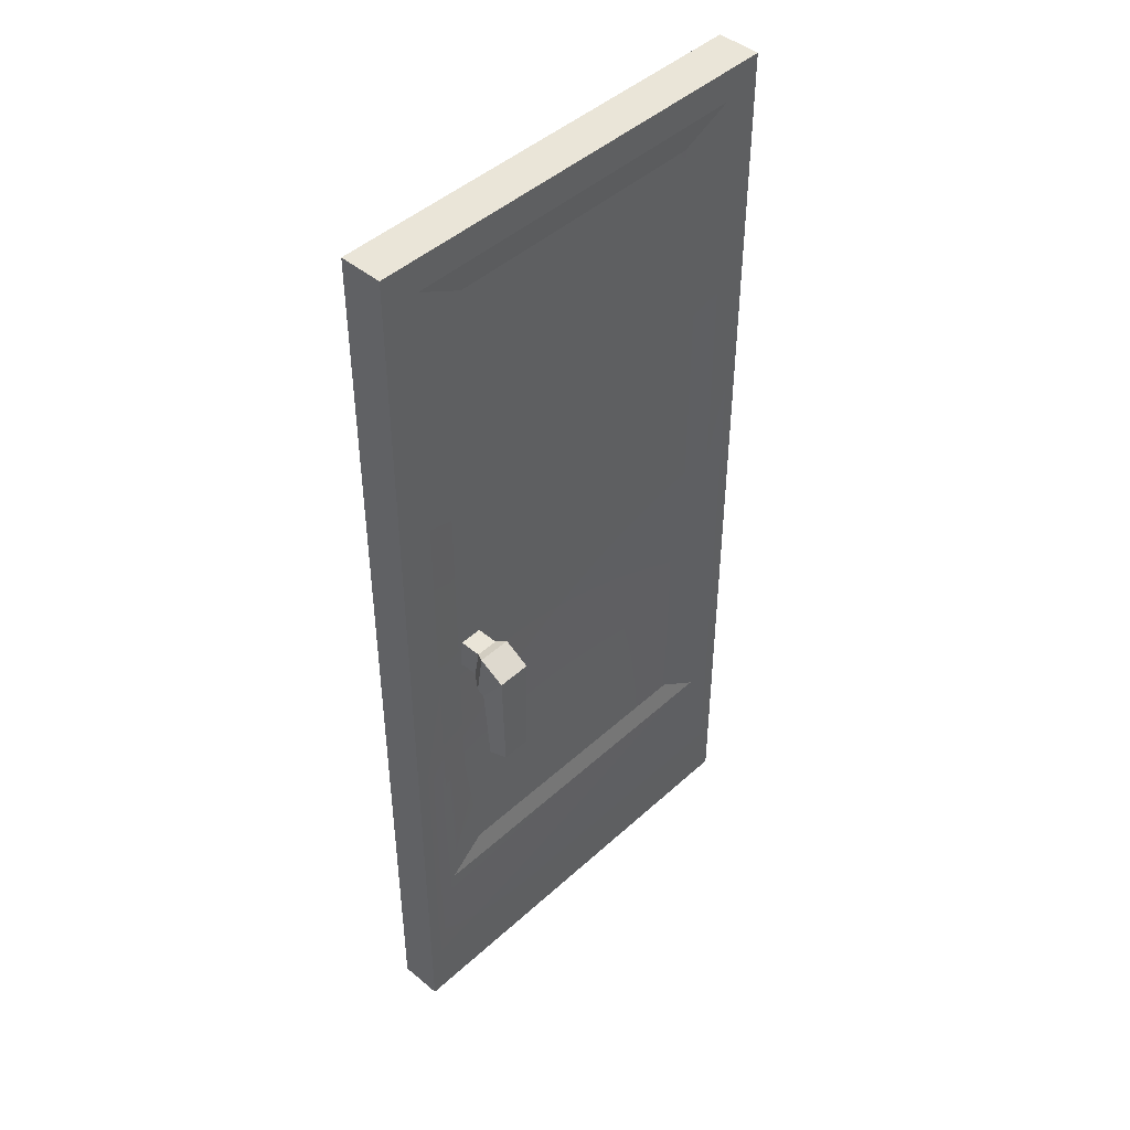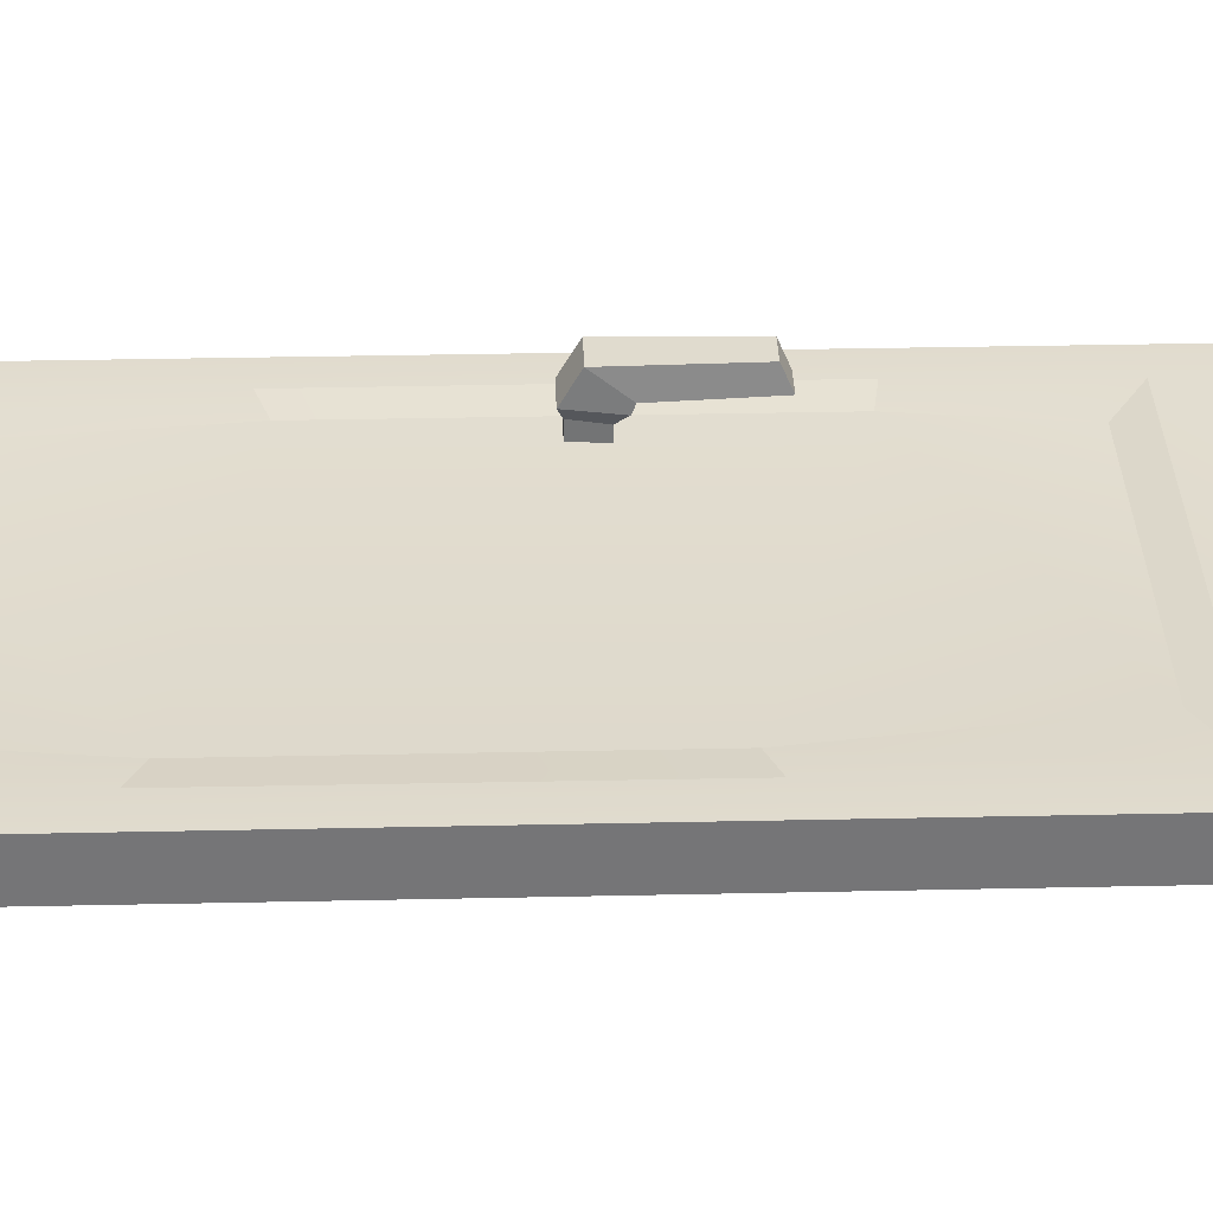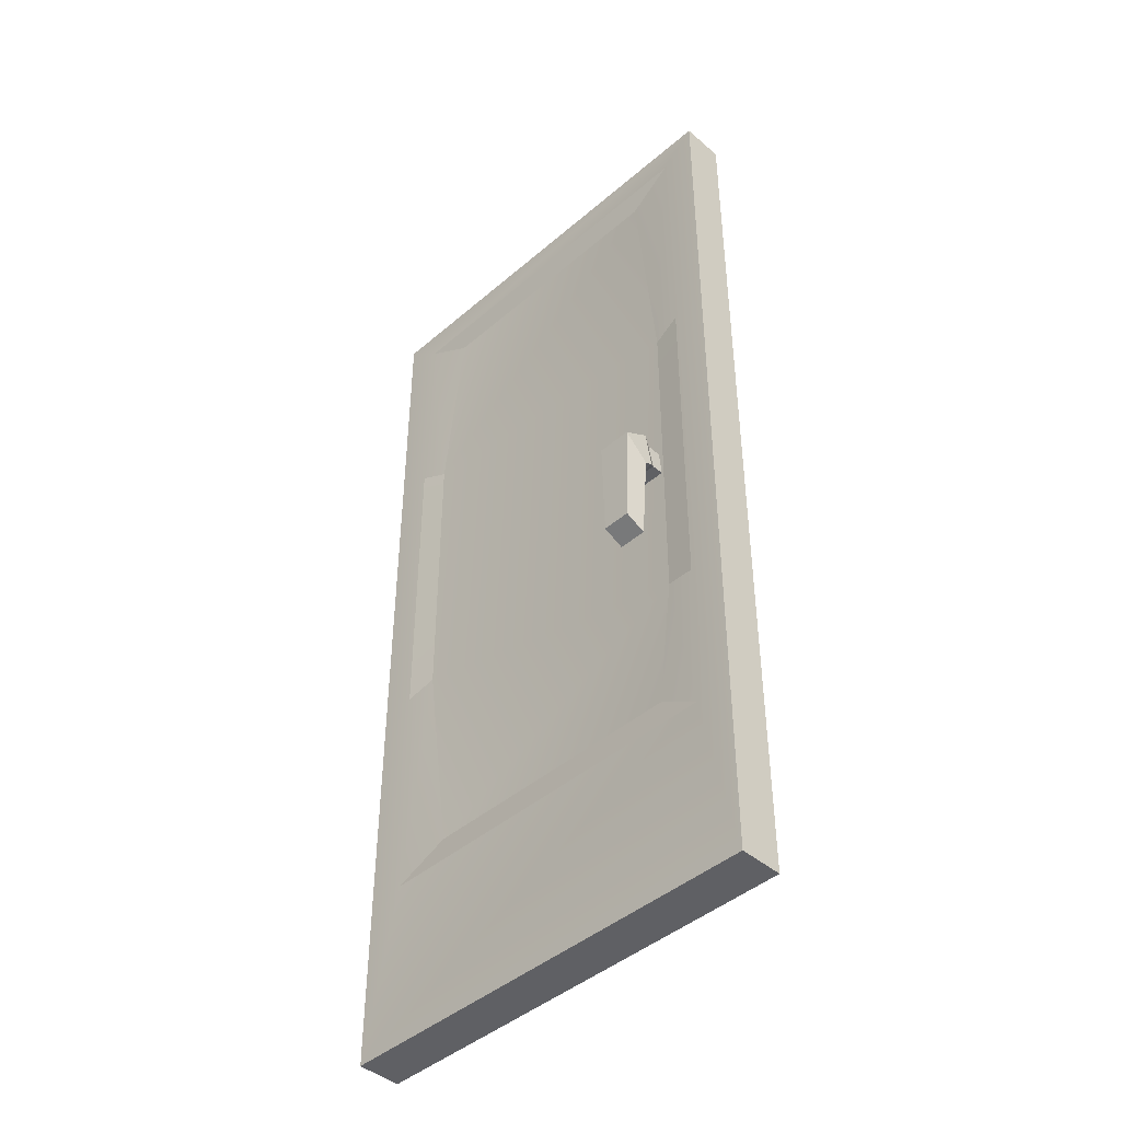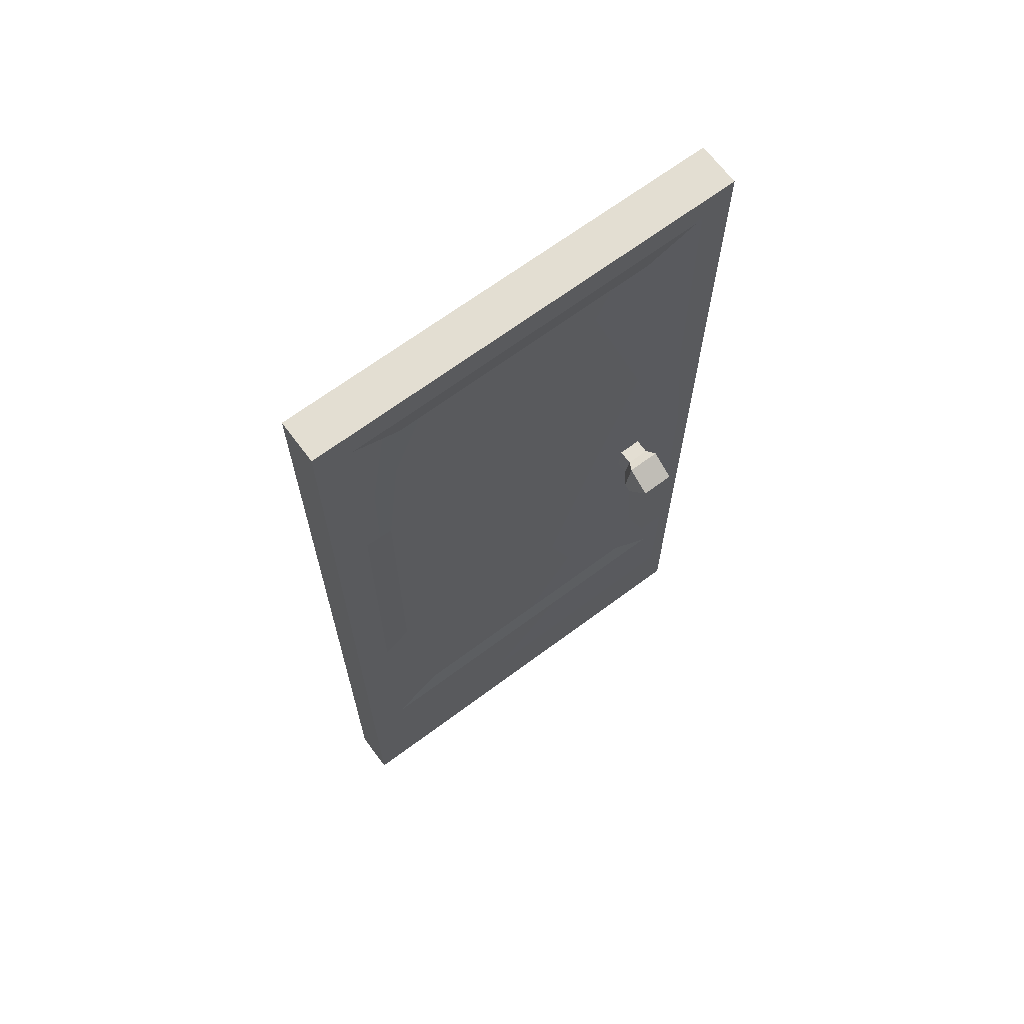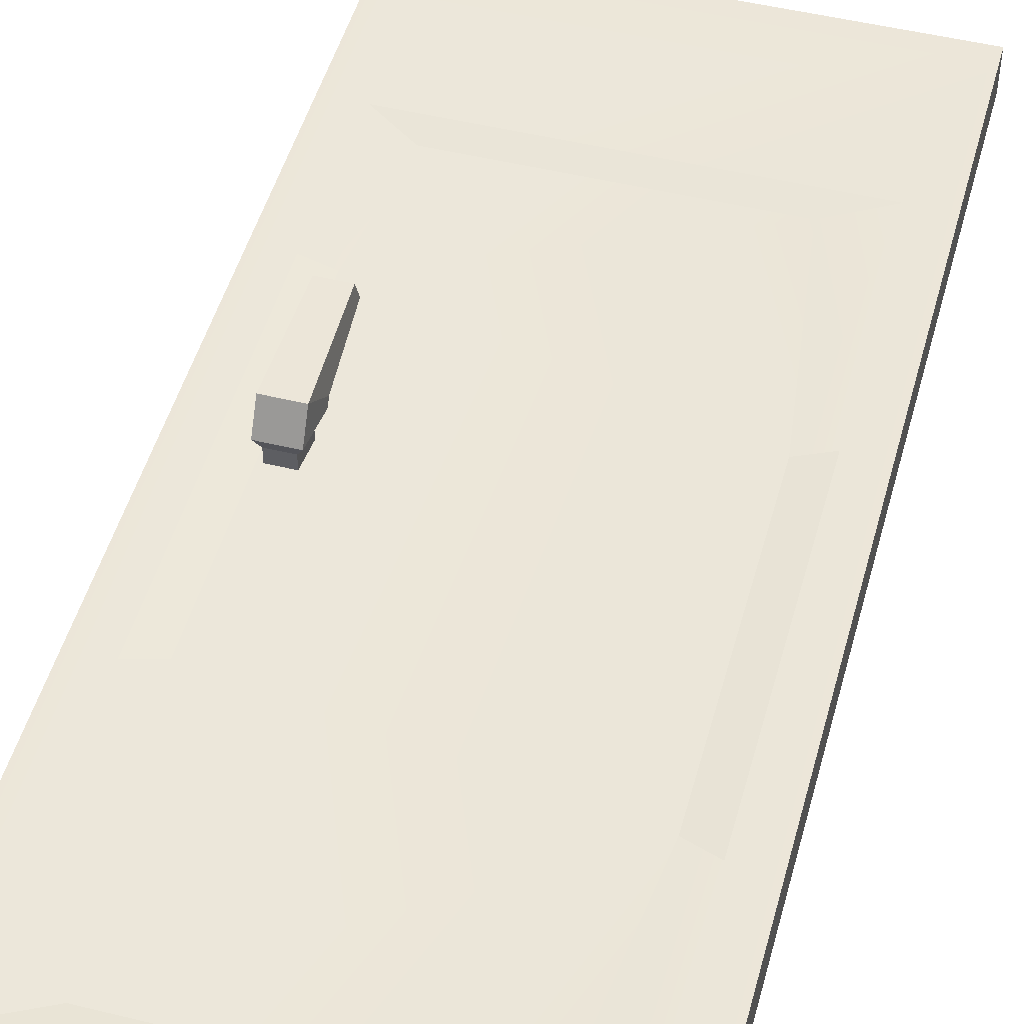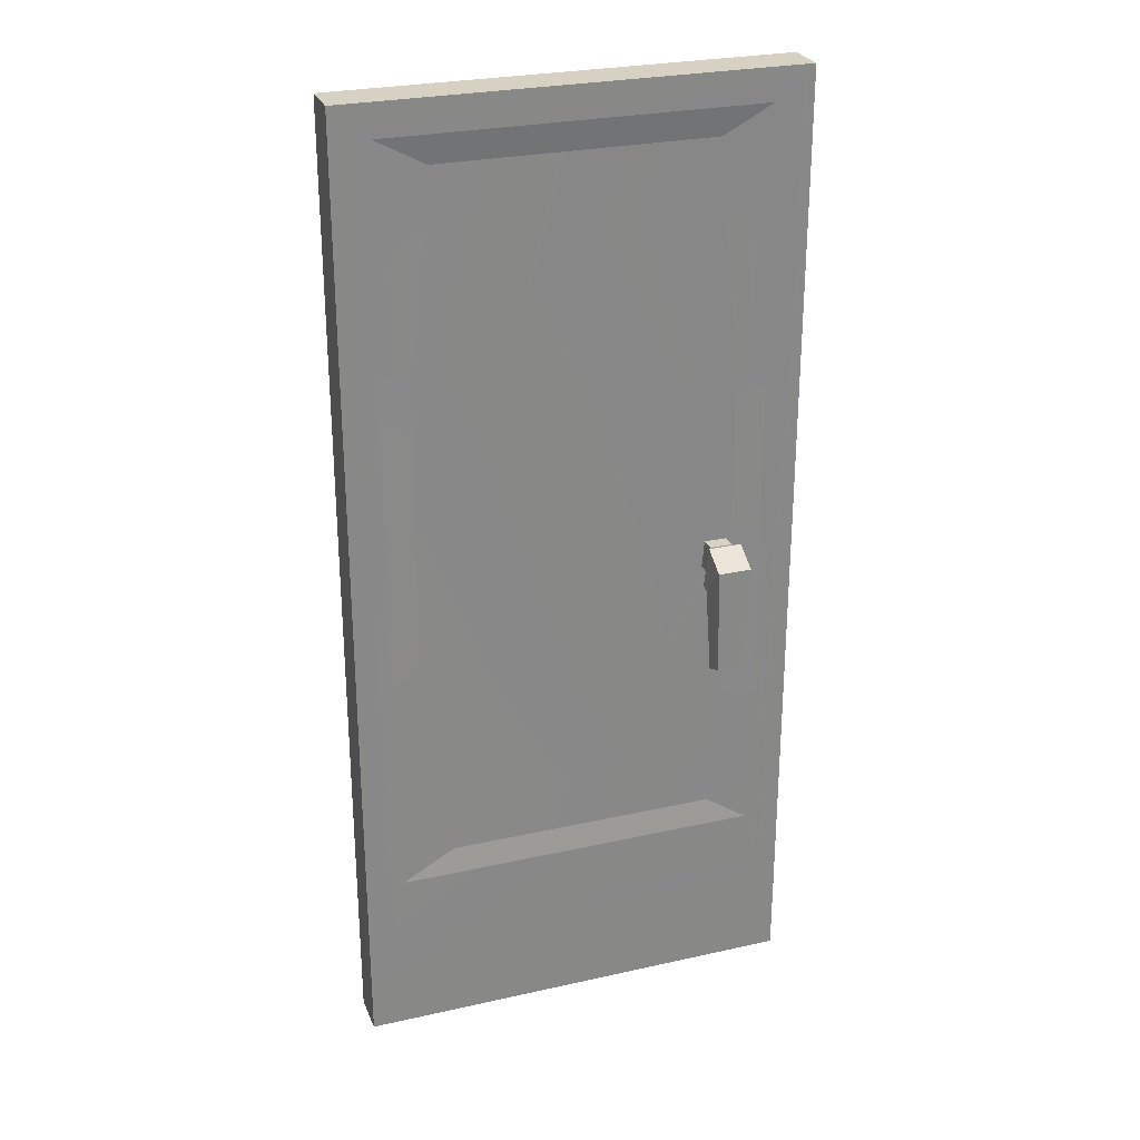
<metadata>
{"format":"obj","ext":"obj","renderer":"f3d","projection":"perspective","resolution":1024,"background":"white","views":[{"elev":45.2,"azim":133.7,"up":"+Y"},{"elev":33.6,"azim":-91.7,"up":"+Z"},{"elev":-44.2,"azim":45.1,"up":"+Y"},{"elev":67.6,"azim":-36.7,"up":"+Y"},{"elev":49.1,"azim":-164.8,"up":"+Z"},{"elev":27.1,"azim":-19.1,"up":"+Y"}]}
</metadata>
<code>
g SM_Bld_Market_Medium_01_Door_01
v -0 2.036 0.04578
v -0 2.036 -0.04577
v 0.9446 2.036 -0.04577
v 0.9446 2.036 0.04578
v -0 0 -0.04577
v -0 0 0.04578
v 0.9446 0 0.04578
v 0.9446 0 -0.04577
v 0.08028 0.3632 0.04578
v 0.195 0.4213 0.03829
v 0.7755 0.4213 0.03829
v 0.8644 0.3632 0.04578
v 0.8091 0.6932 0.03829
v 0.8091 1.402 0.03829
v 0.8705 1.424 0.04578
v 0.8719 0.6831 0.04578
v 0.8644 1.969 0.04578
v 0.7605 1.911 0.03829
v 0.1842 1.911 0.03829
v 0.08028 1.969 0.04578
v 0.1355 1.498 0.03829
v 0.1355 0.8683 0.03829
v 0.07273 0.8465 0.04578
v 0.07417 1.524 0.04578
v 0.08028 1.969 -0.04577
v 0.1842 1.911 -0.03827
v 0.7605 1.911 -0.03827
v 0.8644 1.969 -0.04577
v 0.8091 1.402 -0.03827
v 0.8091 0.6932 -0.03827
v 0.8719 0.6831 -0.04577
v 0.8705 1.424 -0.04577
v 0.8644 0.3632 -0.04577
v 0.7755 0.4213 -0.03827
v 0.1691 0.4213 -0.03827
v 0.08028 0.3632 -0.04577
v 0.1355 0.8512 -0.03827
v 0.1355 1.498 -0.03827
v 0.07417 1.524 -0.04577
v 0.07273 0.8465 -0.04577
v 0.9446 1.372 0.04578
v 0.9446 2.036 0.04578
v 0.9446 2.036 -0.04577
v 0.9446 1.372 -0.04577
v 0.9446 0.7922 0.04578
v 0.9446 0.7922 -0.04577
v 0.9446 0 0.04578
v 0.9446 0 -0.04577
v 0.8091 1.402 0.03829
v 0.7605 1.911 0.03829
v 0.8644 1.969 0.04578
v 0.8705 1.424 0.04578
v 0.9446 2.036 0.04578
v 0.08028 1.969 0.04578
v 0.9446 1.372 0.04578
v 0.8719 0.6831 0.04578
v 0.9446 0.7922 0.04578
v 0.9446 0 0.04578
v -0 2.036 0.04578
v 0.8644 0.3632 0.04578
v 0.8091 0.6932 0.03829
v 0.7755 0.4213 0.03829
v -0 0 0.04578
v 0.08028 0.3632 0.04578
v 0.07417 1.524 0.04578
v -0 1.472 0.04578
v -0 0.9556 0.04578
v 0.1355 1.498 0.03829
v 0.1842 1.911 0.03829
v 0.07273 0.8465 0.04578
v 0.1355 0.8683 0.03829
v 0.195 0.4213 0.03829
v 0.1355 1.498 0.03829
v 0.1842 1.911 0.03829
v 0.7605 1.911 0.03829
v 0.8091 1.402 0.03829
v 0.1355 0.8683 0.03829
v 0.8091 0.6932 0.03829
v 0.195 0.4213 0.03829
v 0.7755 0.4213 0.03829
v -0 1.472 -0.04577
v -0 2.036 -0.04577
v -0 2.036 0.04578
v -0 1.472 0.04578
v -0 0.9556 -0.04577
v -0 0.9556 0.04578
v -0 0 -0.04577
v -0 0 0.04578
v 0.1355 1.498 -0.03827
v 0.1842 1.911 -0.03827
v 0.08028 1.969 -0.04577
v 0.07417 1.524 -0.04577
v -0 2.036 -0.04577
v 0.8644 1.969 -0.04577
v -0 1.472 -0.04577
v 0.07273 0.8465 -0.04577
v -0 0.9556 -0.04577
v -0 0 -0.04577
v 0.9446 2.036 -0.04577
v 0.08028 0.3632 -0.04577
v 0.1355 0.8512 -0.03827
v 0.1691 0.4213 -0.03827
v 0.9446 0 -0.04577
v 0.8644 0.3632 -0.04577
v 0.8705 1.424 -0.04577
v 0.9446 1.372 -0.04577
v 0.9446 0.7922 -0.04577
v 0.8091 1.402 -0.03827
v 0.7605 1.911 -0.03827
v 0.8719 0.6831 -0.04577
v 0.8091 0.6932 -0.03827
v 0.7755 0.4213 -0.03827
v 0.1355 0.8512 -0.03827
v 0.8091 0.6932 -0.03827
v 0.1355 1.498 -0.03827
v 0.8091 1.402 -0.03827
v 0.1842 1.911 -0.03827
v 0.7605 1.911 -0.03827
v 0.7458 0.792 0.09964
v 0.7458 0.8112 0.1443
v 0.8044 0.8112 0.1443
v 0.8044 0.792 0.09964
v 0.7399 1.068 -0.1043
v 0.7399 1.036 -0.1587
v 0.8103 1.036 -0.1587
v 0.8103 1.068 -0.1043
v 0.7458 0.8112 -0.1587
v 0.7458 0.792 -0.114
v 0.8044 0.792 -0.114
v 0.8044 0.8112 -0.1587
v 0.7325 0.976 -0.114
v 0.7325 0.9823 -0.09831
v 0.8176 0.9823 -0.09831
v 0.8176 0.976 -0.114
v 0.8103 1.068 -0.1043
v 0.8103 1.036 -0.1587
v 0.8176 0.976 -0.114
v 0.8176 0.9823 -0.09831
v 0.7325 0.976 -0.114
v 0.7399 1.036 -0.1587
v 0.7399 1.068 -0.1043
v 0.7325 0.9823 -0.09831
v 0.7325 0.9757 0.09964
v 0.7458 0.792 0.09964
v 0.8044 0.792 0.09964
v 0.8176 0.9757 0.09964
v 0.8176 0.9757 0.09964
v 0.8044 0.792 0.09964
v 0.8044 0.8112 0.1443
v 0.8103 1.036 0.1443
v 0.8103 1.036 0.1443
v 0.8044 0.8112 0.1443
v 0.7458 0.8112 0.1443
v 0.7399 1.036 0.1443
v 0.7399 1.036 0.1443
v 0.7458 0.8112 0.1443
v 0.7458 0.792 0.09964
v 0.7325 0.9757 0.09964
v 0.7399 1.036 -0.1587
v 0.7458 0.8112 -0.1587
v 0.8044 0.8112 -0.1587
v 0.8103 1.036 -0.1587
v 0.8103 1.036 -0.1587
v 0.8044 0.8112 -0.1587
v 0.8044 0.792 -0.114
v 0.8176 0.976 -0.114
v 0.8176 0.976 -0.114
v 0.8044 0.792 -0.114
v 0.7458 0.792 -0.114
v 0.7325 0.976 -0.114
v 0.7325 0.976 -0.114
v 0.7458 0.792 -0.114
v 0.7458 0.8112 -0.1587
v 0.7399 1.036 -0.1587
v 0.7512 1.06 0.06911
v 0.7512 1.06 -0.08409
v 0.7989 1.06 -0.08409
v 0.7989 1.06 0.06911
v 0.7989 1.06 0.06911
v 0.7989 1.06 -0.08409
v 0.8039 1.002 -0.07801
v 0.8039 1.002 0.06318
v 0.7462 1.002 -0.07801
v 0.7462 1.002 0.06318
v 0.8039 1.002 0.06318
v 0.8039 1.002 -0.07801
v 0.7512 1.06 -0.08409
v 0.7512 1.06 0.06911
v 0.7462 1.002 0.06318
v 0.7462 1.002 -0.07801
v 0.7399 1.036 0.1443
v 0.7399 1.068 0.08934
v 0.8103 1.068 0.08934
v 0.8103 1.036 0.1443
v 0.8176 0.9757 0.09964
v 0.8103 1.036 0.1443
v 0.8103 1.068 0.08934
v 0.8176 0.9823 0.08353
v 0.7325 0.9823 0.08353
v 0.7325 0.9757 0.09964
v 0.8176 0.9757 0.09964
v 0.8176 0.9823 0.08353
v 0.7399 1.068 0.08934
v 0.7399 1.036 0.1443
v 0.7325 0.9757 0.09964
v 0.7325 0.9823 0.08353
v 0.7399 1.068 0.08934
v 0.7512 1.06 0.06911
v 0.7989 1.06 0.06911
v 0.8103 1.068 0.08934
v 0.8103 1.068 -0.1043
v 0.7989 1.06 -0.08409
v 0.7512 1.06 -0.08409
v 0.7399 1.068 -0.1043
v 0.8103 1.068 0.08934
v 0.7989 1.06 0.06911
v 0.8039 1.002 0.06318
v 0.8176 0.9823 0.08353
v 0.8176 0.9823 -0.09831
v 0.8039 1.002 -0.07801
v 0.7989 1.06 -0.08409
v 0.8103 1.068 -0.1043
v 0.7325 0.9823 -0.09831
v 0.7462 1.002 -0.07801
v 0.8039 1.002 -0.07801
v 0.8176 0.9823 -0.09831
v 0.8176 0.9823 0.08353
v 0.8039 1.002 0.06318
v 0.7462 1.002 0.06318
v 0.7325 0.9823 0.08353
v 0.7399 1.068 -0.1043
v 0.7512 1.06 -0.08409
v 0.7462 1.002 -0.07801
v 0.7325 0.9823 -0.09831
v 0.7325 0.9823 0.08353
v 0.7462 1.002 0.06318
v 0.7512 1.06 0.06911
v 0.7399 1.068 0.08934
g SM_Bld_Market_Medium_01_Door_01_0
f 3 2 1
f 4 3 1
f 7 6 5
f 8 7 5
f 11 10 9
f 12 11 9
f 15 14 13
f 16 15 13
f 19 18 17
f 20 19 17
f 23 22 21
f 24 23 21
f 27 26 25
f 28 27 25
f 31 30 29
f 32 31 29
f 35 34 33
f 36 35 33
f 39 38 37
f 40 39 37
f 43 42 41
f 44 43 41
f 44 41 45
f 46 44 45
f 46 45 47
f 48 46 47
f 51 50 49
f 52 51 49
f 53 51 52
f 54 51 53
f 55 53 52
f 55 52 56
f 57 55 56
f 57 56 58
f 59 54 53
f 56 60 58
f 56 61 60
f 61 62 60
f 58 60 63
f 60 64 63
f 65 54 59
f 66 65 59
f 66 67 65
f 65 68 54
f 68 69 54
f 67 70 65
f 67 63 70
f 63 64 70
f 70 64 71
f 64 72 71
f 75 74 73
f 76 75 73
f 76 73 77
f 78 76 77
f 78 77 79
f 80 78 79
f 83 82 81
f 84 83 81
f 84 81 85
f 86 84 85
f 86 85 87
f 88 86 87
f 91 90 89
f 92 91 89
f 93 91 92
f 94 91 93
f 95 93 92
f 95 92 96
f 97 95 96
f 97 96 98
f 99 94 93
f 96 100 98
f 96 101 100
f 101 102 100
f 98 100 103
f 100 104 103
f 105 94 99
f 106 105 99
f 106 107 105
f 105 108 94
f 108 109 94
f 107 110 105
f 107 103 110
f 103 104 110
f 110 104 111
f 104 112 111
f 112 102 113
f 114 112 113
f 114 113 115
f 116 114 115
f 116 115 117
f 118 116 117
f 121 120 119
f 122 121 119
f 125 124 123
f 126 125 123
f 129 128 127
f 130 129 127
f 133 132 131
f 134 133 131
f 137 136 135
f 138 137 135
f 141 140 139
f 142 141 139
f 145 144 143
f 146 145 143
f 149 148 147
f 150 149 147
f 153 152 151
f 154 153 151
f 157 156 155
f 158 157 155
f 161 160 159
f 162 161 159
f 165 164 163
f 166 165 163
f 169 168 167
f 170 169 167
f 173 172 171
f 174 173 171
f 177 176 175
f 178 177 175
f 181 180 179
f 182 181 179
f 185 184 183
f 186 185 183
f 189 188 187
f 190 189 187
f 193 192 191
f 194 193 191
f 197 196 195
f 198 197 195
f 201 200 199
f 202 201 199
f 205 204 203
f 206 205 203
f 209 208 207
f 210 209 207
f 213 212 211
f 214 213 211
f 217 216 215
f 218 217 215
f 221 220 219
f 222 221 219
f 225 224 223
f 226 225 223
f 229 228 227
f 230 229 227
f 233 232 231
f 234 233 231
f 237 236 235
f 238 237 235

</code>
